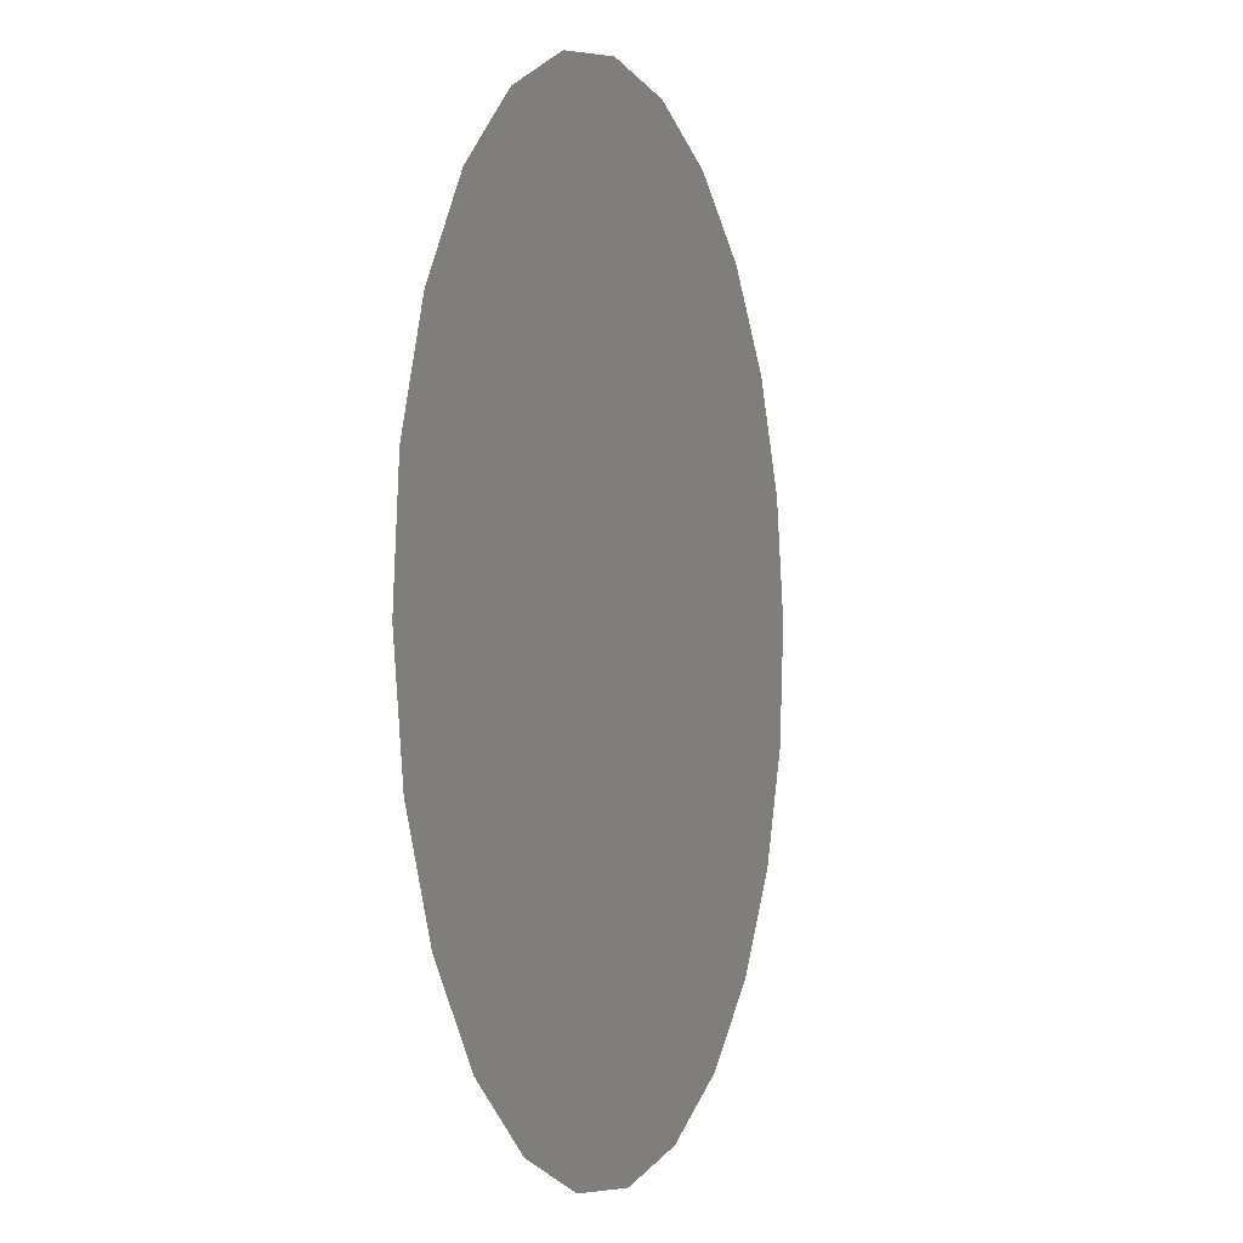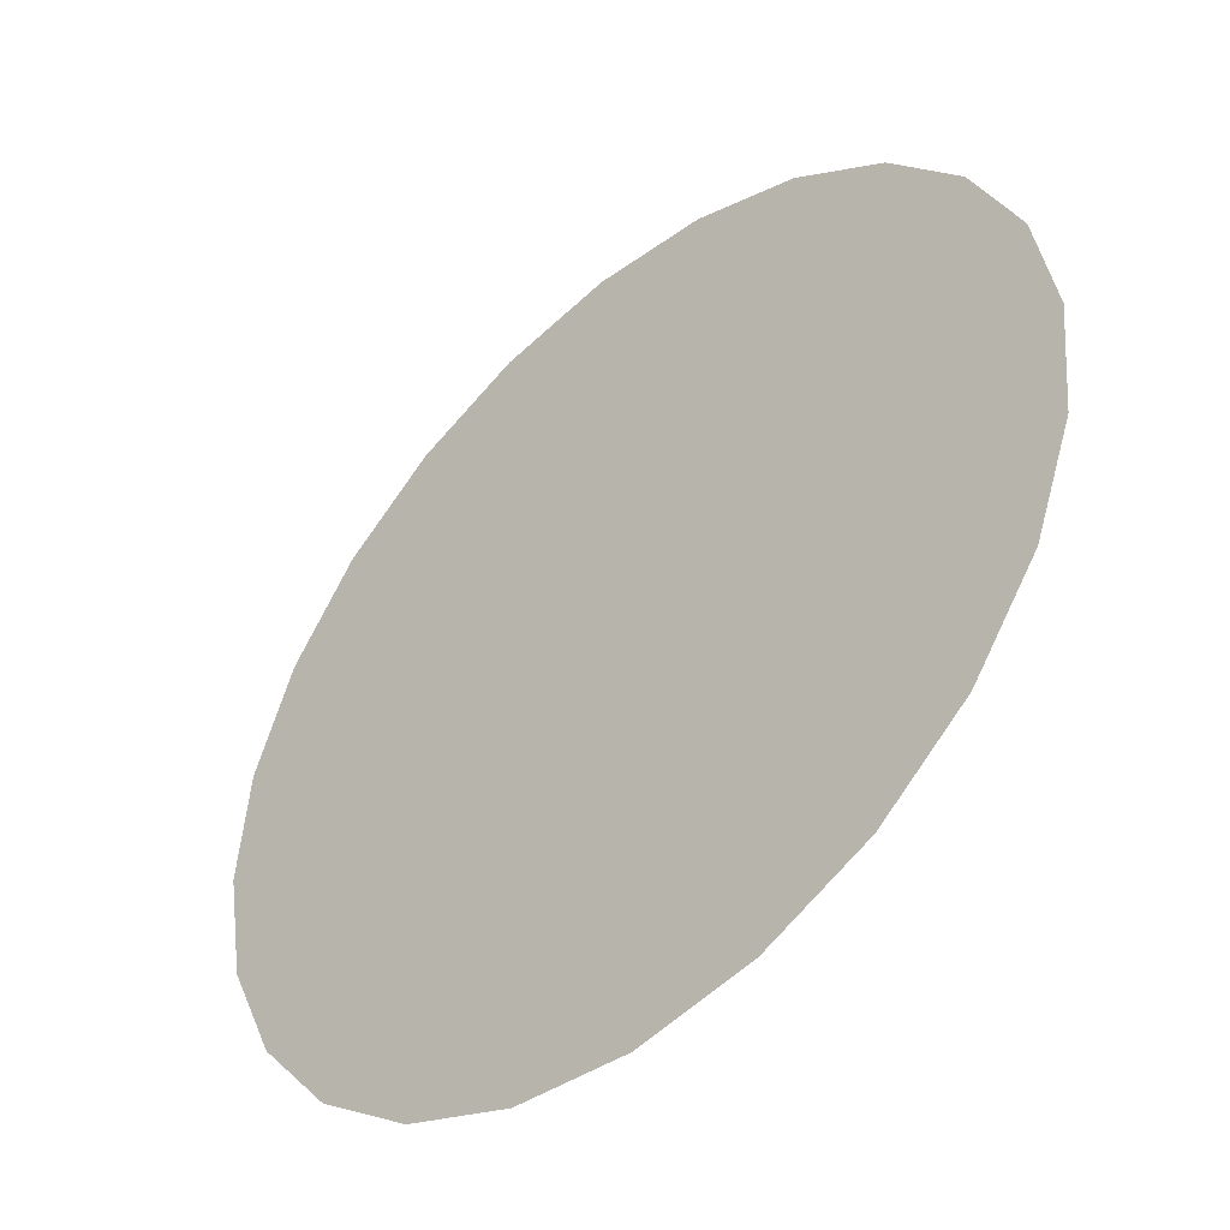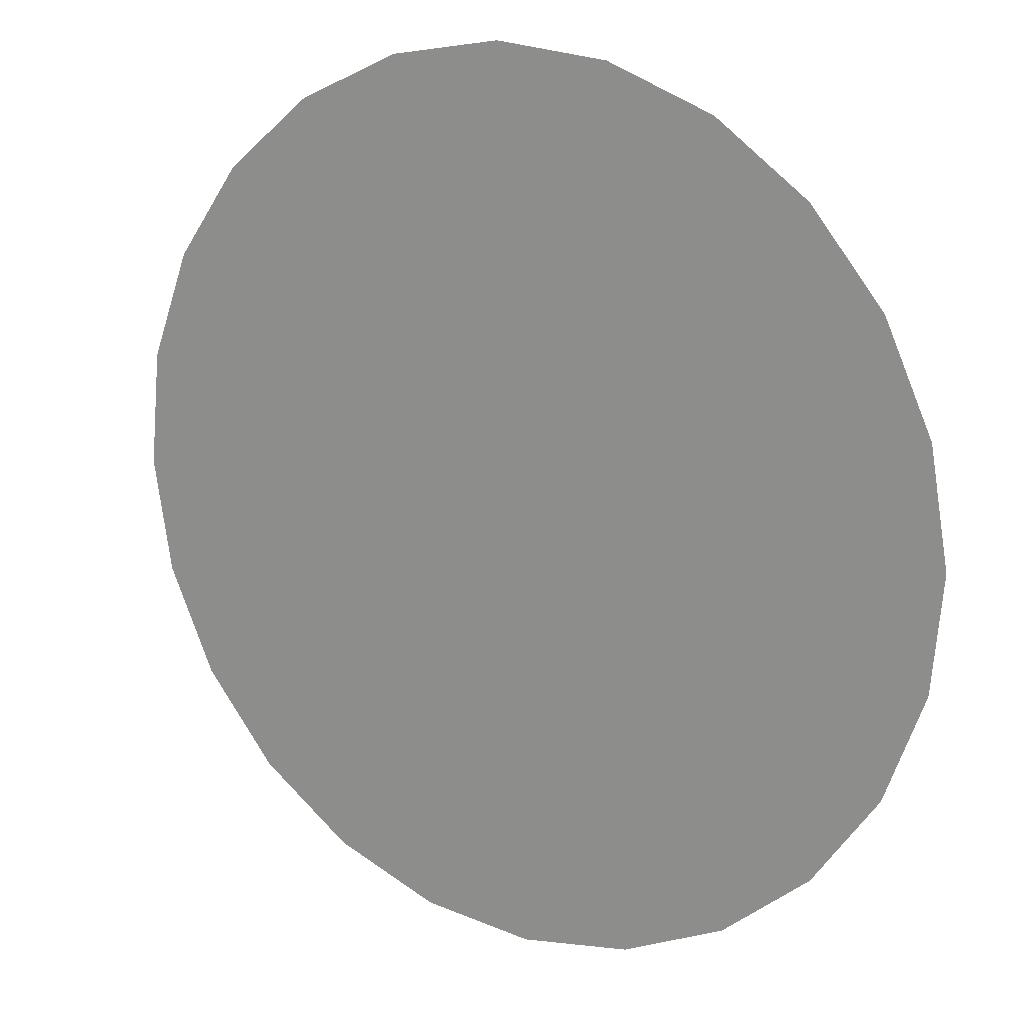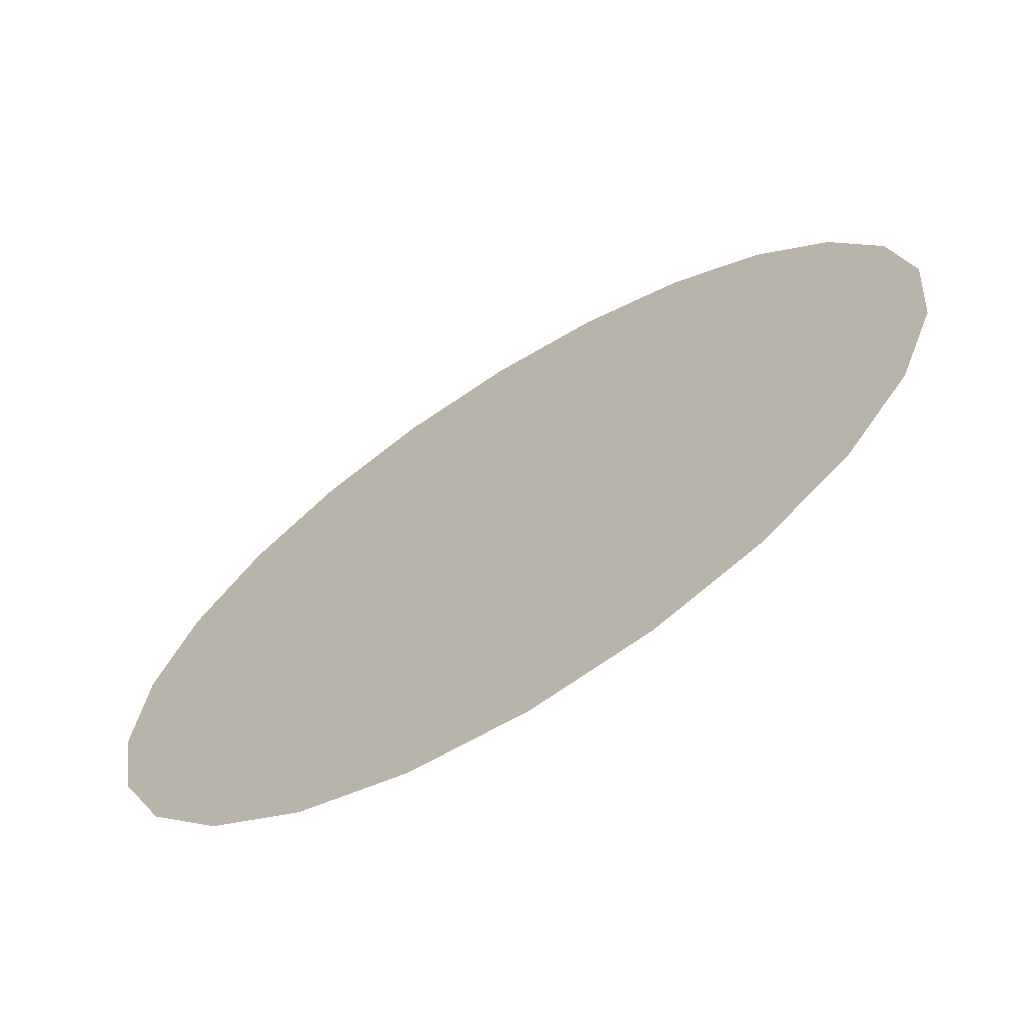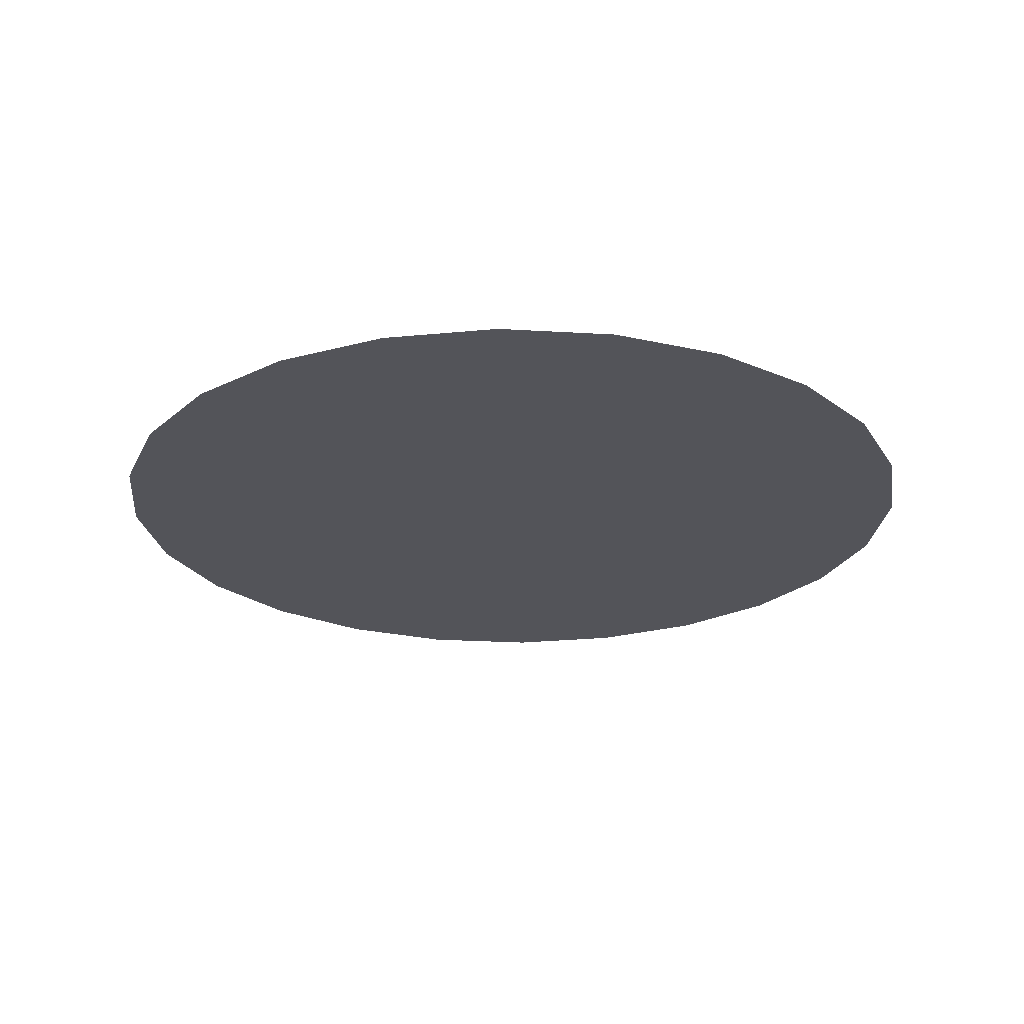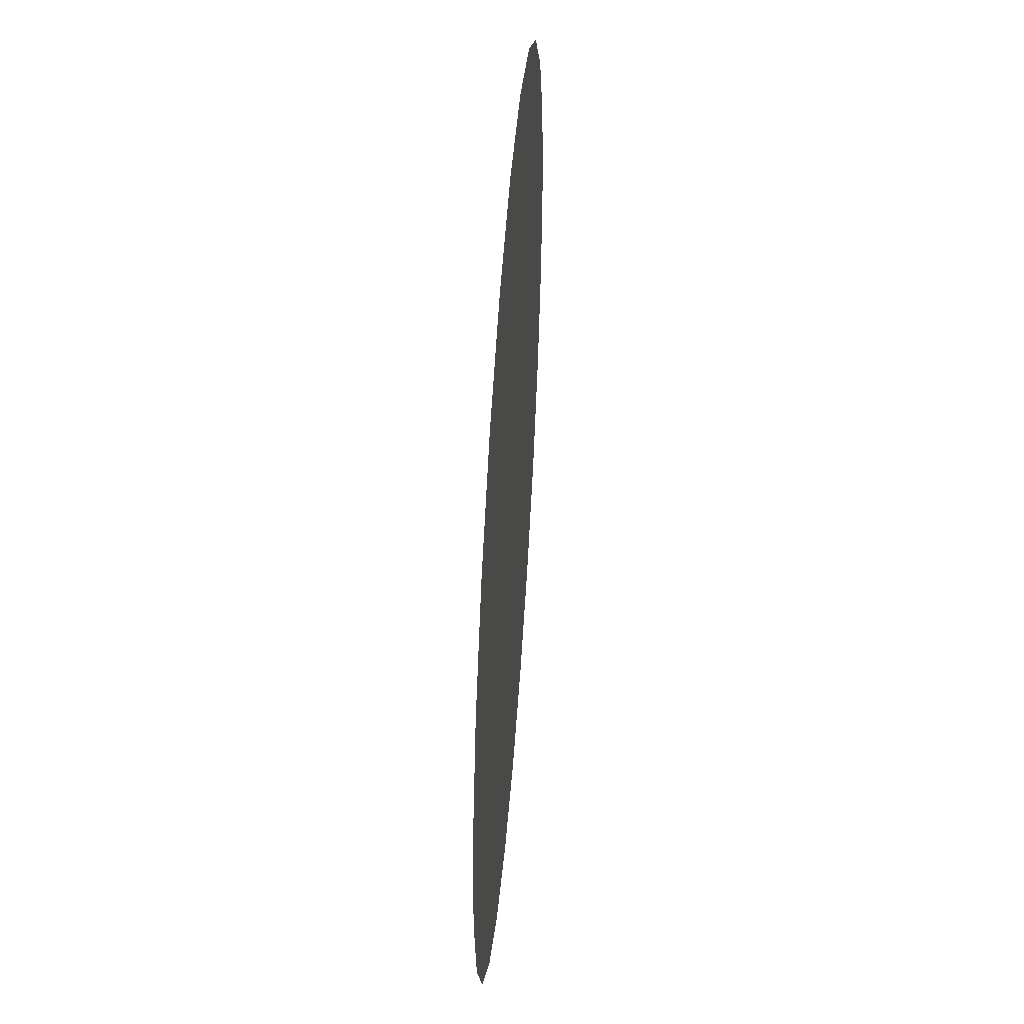
<metadata>
{"format":"obj","ext":"obj","renderer":"f3d","projection":"perspective","resolution":1024,"background":"white","views":[{"elev":-2.3,"azim":-70.4,"up":"+Z"},{"elev":-46.1,"azim":42.5,"up":"+Z"},{"elev":16.8,"azim":32.5,"up":"+Z"},{"elev":-68.2,"azim":32.0,"up":"+Z"},{"elev":-23.8,"azim":179.7,"up":"+Y"},{"elev":49.8,"azim":-85.8,"up":"+Z"}]}
</metadata>
<code>
o Model
v 0.1297 0 -0.8565
v 0.1433 0 -1.226
v 0.1121 0 -1.042
v 0.1947 0 -0.6816
v 0.221 0 -1.396
v 0.3029 0 -0.5294
v 0.34 0 -1.54
v 0.4467 0 -0.4105
v 0.4921 0 -1.648
v 0.6164 0 -0.3327
v 0.6671 0 -1.713
v 0.8004 0 -0.3016
v 0.8529 0 -1.731
v 0.9862 0 -0.3192
v 1.037 0 -1.699
v 1.161 0 -0.3842
v 1.207 0 -1.622
v 1.313 0 -0.4923
v 1.35 0 -1.503
v 1.432 0 -0.6361
v 1.459 0 -1.351
v 1.51 0 -0.8058
v 1.524 0 -1.176
v 1.541 0 -0.9899
f 1 2 3
f 2 1 4
f 2 4 5
f 5 4 6
f 5 6 7
f 7 6 8
f 7 8 9
f 9 8 10
f 9 10 11
f 11 10 12
f 11 12 13
f 13 12 14
f 13 14 15
f 15 14 16
f 15 16 17
f 17 16 18
f 17 18 19
f 19 18 20
f 19 20 21
f 21 20 22
f 21 22 23
f 23 22 24

</code>
